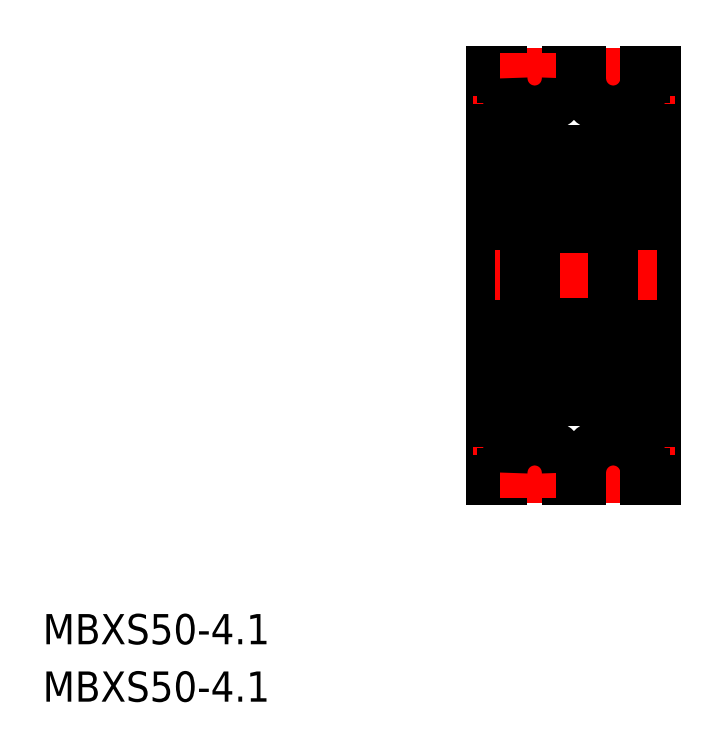
<metadata>
{"format":"dxf","ext":"dxf","renderer":"ezdxf+matplotlib","layout":"modelspace","background":"white","min_lineweight":24,"dpi":150}
</metadata>
<code>
0
SECTION
2
ENTITIES
0
TEXT
8
0
10
224.1
20
162
30
0
40
3.847
1
MBXS50-4.1
0
TEXT
8
0
10
224.1
20
154.7
30
0
40
3.847
1
MBXS50-4.1
0
LINE
8
0
10
281.2
20
182.9
30
0
11
281.2
21
234.9
31
0
0
LINE
8
CENTER
10
286.7
20
179.9
30
0
11
286.7
21
237.9
31
0
0
LINE
8
0
10
302.2
20
182.9
30
0
11
302.2
21
234.9
31
0
0
LINE
8
CENTER
10
296.7
20
179.9
30
0
11
296.7
21
237.9
31
0
0
LINE
8
CENTER
10
281.6
20
208.9
30
0
11
302.3
21
208.9
31
0
0
LINE
8
0
10
296.7
20
222.4
30
0
11
302.2
21
222.4
31
0
0
LINE
8
0
10
281.2
20
224.9
30
0
11
285.5
21
224.9
31
0
0
LINE
8
0
10
296.7
20
195.4
30
0
11
302.2
21
195.4
31
0
0
LINE
8
0
10
281.2
20
192.9
30
0
11
285.5
21
192.9
31
0
0
LINE
8
0
10
295.5
20
196.3
30
0
11
296.3
21
197.1
31
0
0
LINE
8
0
10
295.3
20
196.4
30
0
11
296.1
21
197.1
31
0
0
LINE
8
0
10
295.9
20
195.8
30
0
11
296
21
195.7
31
0
0
LINE
8
0
10
296
20
195.9
30
0
11
295.9
21
195.8
31
0
0
LINE
8
0
10
296.2
20
195.5
30
0
11
295.9
21
195.2
31
0
0
LINE
8
0
10
296
20
195.7
30
0
11
295.8
21
195.4
31
0
0
LINE
8
0
10
295.6
20
199.8
30
0
11
296.1
21
199.8
31
0
0
LINE
8
0
10
296.1
20
200
30
0
11
295.6
21
200
31
0
0
LINE
8
0
10
296.2
20
200.2
30
0
11
296
21
200.6
31
0
0
ARC
8
0
10
295.8
20
200.4
30
0
40
0.2
50
40
51
90
0
LINE
8
0
10
295.3
20
221.5
30
0
11
296.1
21
220.7
31
0
0
LINE
8
0
10
295.5
20
221.6
30
0
11
296.3
21
220.8
31
0
0
LINE
8
0
10
296
20
222.2
30
0
11
295.8
21
222.5
31
0
0
LINE
8
0
10
296.2
20
222.3
30
0
11
295.9
21
222.6
31
0
0
LINE
8
0
10
296
20
221.9
30
0
11
295.9
21
222.1
31
0
0
LINE
8
0
10
295.9
20
222.1
30
0
11
296
21
222.2
31
0
0
LINE
8
0
10
295.6
20
218
30
0
11
296.1
21
218
31
0
0
ARC
8
0
10
295.8
20
217.4
30
0
40
0.2
50
270
51
320
0
LINE
8
0
10
296.1
20
217.8
30
0
11
295.6
21
217.8
31
0
0
LINE
8
0
10
296.2
20
217.6
30
0
11
296
21
217.3
31
0
0
LINE
8
0
10
286.7
20
224.3
30
0
11
286.7
21
193.5
31
0
0
CIRCLE
8
0
10
291.7
20
197.9
30
0
40
2.778
0
CIRCLE
8
0
10
291.7
20
197.9
30
0
40
2.778
0
LINE
8
0
10
288.1
20
196.4
30
0
11
287.4
21
197.1
31
0
0
LINE
8
0
10
287.9
20
196.3
30
0
11
287.2
21
197.1
31
0
0
LINE
8
0
10
287.3
20
192.9
30
0
11
296.1
21
192.9
31
0
0
LINE
8
0
10
286.8
20
195.5
30
0
11
287.3
21
195.5
31
0
0
ARC
8
0
10
287.4
20
195.7
30
0
40
0.2
50
129.9
51
220
0
ARC
8
0
10
286.8
20
195.4
30
0
40
0.1
50
90
51
180
0
LINE
8
0
10
289.7
20
192.9
30
0
11
289.7
21
192.9
31
0
0
LINE
8
0
10
288.2
20
196.2
30
0
11
289.5
21
196.2
31
0
0
ARC
8
0
10
288.2
20
196.1
30
0
40
0.1
50
90
51
175
0
LINE
8
0
10
288.1
20
195.4
30
0
11
288.1
21
196.1
31
0
0
ARC
8
0
10
287.8
20
195.4
30
0
40
0.1
50
220
51
357.2
0
LINE
8
0
10
287.9
20
195.4
30
0
11
287.9
21
196.3
31
0
0
LINE
8
0
10
287.4
20
195.7
30
0
11
287.7
21
195.4
31
0
0
ARC
8
0
10
287.8
20
195.4
30
0
40
0.3
50
220
51
355
0
LINE
8
0
10
287.3
20
195.5
30
0
11
287.5
21
195.2
31
0
0
LINE
8
0
10
287.5
20
195.9
30
0
11
287.3
21
195.8
31
0
0
LINE
8
0
10
288.1
20
195.9
30
0
11
288.1
21
196.4
31
0
0
LINE
8
0
10
287.5
20
195.9
30
0
11
287.6
21
195.8
31
0
0
LINE
8
0
10
287.6
20
195.8
30
0
11
287.4
21
195.7
31
0
0
LINE
8
0
10
291.7
20
192.9
30
0
11
291.7
21
192.9
31
0
0
LINE
8
0
10
295.2
20
196.2
30
0
11
293.9
21
196.2
31
0
0
LINE
8
0
10
295.3
20
195.9
30
0
11
295.3
21
196.4
31
0
0
ARC
8
0
10
295.7
20
195.4
30
0
40
0.3
50
185
51
320
0
LINE
8
0
10
295.6
20
195.4
30
0
11
295.5
21
196.3
31
0
0
ARC
8
0
10
295.7
20
195.4
30
0
40
0.1
50
182.8
51
320
0
LINE
8
0
10
295.4
20
195.4
30
0
11
295.3
21
196.1
31
0
0
ARC
8
0
10
295.2
20
196.1
30
0
40
0.1
50
4.997
51
90
0
LINE
8
0
10
287.3
20
202.9
30
0
11
296.1
21
202.9
31
0
0
LINE
8
0
10
287.2
20
200.2
30
0
11
287.5
21
200.6
31
0
0
ARC
8
0
10
287.4
20
199.8
30
0
40
0.2
50
90
51
180
0
LINE
8
0
10
287.2
20
197.1
30
0
11
287.2
21
199.8
31
0
0
ARC
8
0
10
286.9
20
200.4
30
0
40
0.2
50
180
51
270
0
LINE
8
0
10
286.9
20
200.2
30
0
11
287.2
21
200.2
31
0
0
LINE
8
0
10
287.4
20
197.1
30
0
11
287.4
21
199.8
31
0
0
LINE
8
0
10
288.4
20
199.6
30
0
11
289.5
21
199.6
31
0
0
ARC
8
0
10
288.4
20
199.8
30
0
40
0.2
50
200
51
270
0
LINE
8
0
10
287.9
20
200.5
30
0
11
288.2
21
199.8
31
0
0
ARC
8
0
10
287.7
20
200.4
30
0
40
0.2
50
20.01
51
90
0
LINE
8
0
10
287.7
20
200.6
30
0
11
287.7
21
200.6
31
0
0
ARC
8
0
10
287.7
20
200.4
30
0
40
0.2
50
90
51
140
0
LINE
8
0
10
287.4
20
200
30
0
11
287.8
21
200
31
0
0
LINE
8
0
10
287.8
20
199.8
30
0
11
287.4
21
199.8
31
0
0
LINE
8
0
10
287.8
20
200
30
0
11
287.8
21
199.8
31
0
0
LINE
8
0
10
295.1
20
199.6
30
0
11
293.9
21
199.6
31
0
0
LINE
8
0
10
295.6
20
200
30
0
11
295.6
21
199.8
31
0
0
LINE
8
0
10
295.8
20
200.6
30
0
11
295.7
21
200.6
31
0
0
ARC
8
0
10
295.7
20
200.4
30
0
40
0.2
50
90
51
160
0
LINE
8
0
10
295.6
20
200.5
30
0
11
295.3
21
199.8
31
0
0
ARC
8
0
10
295.1
20
199.8
30
0
40
0.2
50
270
51
340
0
LINE
8
0
10
287.9
20
221.6
30
0
11
287.2
21
220.8
31
0
0
CIRCLE
8
0
10
291.7
20
219.9
30
0
40
2.778
0
CIRCLE
8
0
10
291.7
20
219.9
30
0
40
2.778
0
LINE
8
0
10
288.1
20
222
30
0
11
288.1
21
221.5
31
0
0
LINE
8
0
10
295.3
20
222
30
0
11
295.3
21
221.5
31
0
0
LINE
8
0
10
287.3
20
214.9
30
0
11
296.1
21
214.9
31
0
0
ARC
8
0
10
286.9
20
217.4
30
0
40
0.2
50
90
51
180
0
LINE
8
0
10
287.9
20
217.4
30
0
11
288.2
21
218.1
31
0
0
LINE
8
0
10
287.2
20
217.6
30
0
11
287.5
21
217.3
31
0
0
ARC
8
0
10
287.7
20
217.4
30
0
40
0.2
50
270
51
340
0
ARC
8
0
10
287.7
20
217.4
30
0
40
0.2
50
220
51
270
0
LINE
8
0
10
287.7
20
217.2
30
0
11
287.7
21
217.2
31
0
0
ARC
8
0
10
287.4
20
218
30
0
40
0.2
50
180
51
270
0
LINE
8
0
10
287.2
20
220.8
30
0
11
287.2
21
218
31
0
0
LINE
8
0
10
286.9
20
217.6
30
0
11
287.2
21
217.6
31
0
0
LINE
8
0
10
287.4
20
220.7
30
0
11
287.4
21
218
31
0
0
LINE
8
0
10
288.4
20
218.2
30
0
11
289.5
21
218.2
31
0
0
LINE
8
0
10
287.8
20
217.8
30
0
11
287.8
21
218
31
0
0
LINE
8
0
10
287.8
20
218
30
0
11
287.4
21
218
31
0
0
ARC
8
0
10
288.4
20
218
30
0
40
0.2
50
90
51
160
0
LINE
8
0
10
287.4
20
217.8
30
0
11
287.8
21
217.8
31
0
0
LINE
8
0
10
288.1
20
221.5
30
0
11
287.4
21
220.7
31
0
0
LINE
8
0
10
295.6
20
217.4
30
0
11
295.3
21
218.1
31
0
0
ARC
8
0
10
295.7
20
217.4
30
0
40
0.2
50
200
51
270
0
LINE
8
0
10
295.8
20
217.2
30
0
11
295.7
21
217.2
31
0
0
LINE
8
0
10
295.1
20
218.2
30
0
11
293.9
21
218.2
31
0
0
LINE
8
0
10
295.6
20
217.8
30
0
11
295.6
21
218
31
0
0
ARC
8
0
10
295.1
20
218
30
0
40
0.2
50
20.01
51
90
0
LINE
8
0
10
287.3
20
224.9
30
0
11
296.1
21
224.9
31
0
0
ARC
8
0
10
287.4
20
222.2
30
0
40
0.2
50
140
51
230.1
0
LINE
8
0
10
286.8
20
222.3
30
0
11
287.3
21
222.3
31
0
0
ARC
8
0
10
286.8
20
222.4
30
0
40
0.1
50
180
51
270
0
LINE
8
0
10
288.2
20
221.6
30
0
11
289.5
21
221.6
31
0
0
ARC
8
0
10
287.8
20
222.4
30
0
40
0.3
50
4.997
51
140
0
ARC
8
0
10
287.8
20
222.4
30
0
40
0.1
50
2.82
51
140
0
LINE
8
0
10
287.6
20
222.1
30
0
11
287.4
21
222.2
31
0
0
LINE
8
0
10
287.5
20
221.9
30
0
11
287.6
21
222.1
31
0
0
LINE
8
0
10
287.5
20
221.9
30
0
11
287.3
21
222.1
31
0
0
LINE
8
0
10
287.3
20
222.3
30
0
11
287.5
21
222.6
31
0
0
LINE
8
0
10
287.4
20
222.2
30
0
11
287.7
21
222.5
31
0
0
LINE
8
0
10
287.9
20
222.4
30
0
11
287.9
21
221.6
31
0
0
LINE
8
0
10
288.1
20
222.5
30
0
11
288.1
21
221.7
31
0
0
ARC
8
0
10
288.2
20
221.7
30
0
40
0.1
50
185
51
270
0
LINE
8
0
10
295.2
20
221.6
30
0
11
293.9
21
221.6
31
0
0
ARC
8
0
10
295.2
20
221.7
30
0
40
0.1
50
270
51
355
0
LINE
8
0
10
295.4
20
222.5
30
0
11
295.3
21
221.7
31
0
0
ARC
8
0
10
295.7
20
222.4
30
0
40
0.1
50
40
51
177.2
0
LINE
8
0
10
295.6
20
222.4
30
0
11
295.5
21
221.6
31
0
0
ARC
8
0
10
295.7
20
222.4
30
0
40
0.3
50
40
51
175
0
LINE
8
0
10
296.7
20
224.3
30
0
11
296.7
21
193.5
31
0
0
LINE
8
0
10
296
20
195.9
30
0
11
296.1
21
195.8
31
0
0
ARC
8
0
10
296
20
195.7
30
0
40
0.2
50
320
51
50.09
0
LINE
8
0
10
296.6
20
195.5
30
0
11
296.2
21
195.5
31
0
0
ARC
8
0
10
296.6
20
195.4
30
0
40
0.1
50
0
51
90
0
LINE
8
0
10
296.1
20
197.1
30
0
11
296.1
21
199.8
31
0
0
LINE
8
0
10
296.3
20
197.1
30
0
11
296.3
21
199.8
31
0
0
LINE
8
0
10
296.5
20
200.2
30
0
11
296.2
21
200.2
31
0
0
ARC
8
0
10
296.1
20
199.8
30
0
40
0.2
50
0
51
90
0
ARC
8
0
10
296.5
20
200.4
30
0
40
0.2
50
270
51
0
0
ARC
8
0
10
296.5
20
217.4
30
0
40
0.2
50
0
51
90
0
LINE
8
0
10
296.3
20
220.8
30
0
11
296.3
21
218
31
0
0
LINE
8
0
10
296.1
20
220.7
30
0
11
296.1
21
218
31
0
0
ARC
8
0
10
296.1
20
218
30
0
40
0.2
50
270
51
0
0
LINE
8
0
10
296.5
20
217.6
30
0
11
296.2
21
217.6
31
0
0
ARC
8
0
10
296.6
20
222.4
30
0
40
0.1
50
270
51
0
0
LINE
8
0
10
296.6
20
222.3
30
0
11
296.2
21
222.3
31
0
0
ARC
8
0
10
296
20
222.2
30
0
40
0.2
50
309.9
51
40
0
LINE
8
0
10
296
20
221.9
30
0
11
296.1
21
222.1
31
0
0
ARC
8
0
10
287.3
20
224.3
30
0
40
0.6
50
90
51
180
0
ARC
8
0
10
296.1
20
224.3
30
0
40
0.6
50
0
51
90
0
ARC
8
0
10
296.1
20
215.5
30
0
40
0.6
50
270
51
0
0
ARC
8
0
10
287.3
20
215.5
30
0
40
0.6
50
180
51
270
0
ARC
8
0
10
287.3
20
202.3
30
0
40
0.6
50
90
51
180
0
ARC
8
0
10
296.1
20
202.3
30
0
40
0.6
50
0
51
90
0
ARC
8
0
10
296.1
20
193.5
30
0
40
0.6
50
270
51
0
0
ARC
8
0
10
287.3
20
193.5
30
0
40
0.6
50
180
51
270
0
LINE
8
0
10
286.7
20
192
30
0
11
286.7
21
225.9
31
0
0
LINE
8
0
10
285.5
20
192
30
0
11
285.5
21
225.9
31
0
0
LINE
8
0
10
285.5
20
192
30
0
11
286.7
21
192
31
0
0
LINE
8
0
10
285.5
20
222.4
30
0
11
286.7
21
222.4
31
0
0
LINE
8
0
10
285.5
20
225.9
30
0
11
286.7
21
225.9
31
0
0
LINE
8
0
10
285.5
20
195.5
30
0
11
286.7
21
195.5
31
0
0
LINE
8
CENTER
10
278.9
20
233.9
30
0
11
304.6
21
233.9
31
0
0
LINE
8
0
10
282.6
20
234
30
0
11
282.6
21
234.9
31
0
0
LINE
8
0
10
281.2
20
234.9
30
0
11
282.6
21
234.9
31
0
0
LINE
8
0
10
290.8
20
234
30
0
11
290.8
21
234.9
31
0
0
LINE
8
0
10
290.8
20
234.9
30
0
11
292.6
21
234.9
31
0
0
LINE
8
0
10
300.8
20
234.9
30
0
11
302.2
21
234.9
31
0
0
LINE
8
CENTER
10
282.3
20
234
30
0
11
301.1
21
234
31
0
0
LINE
8
0
10
292.6
20
234
30
0
11
292.6
21
234.9
31
0
0
LINE
8
0
10
300.8
20
234
30
0
11
300.8
21
234.9
31
0
0
ARC
8
0
10
286.7
20
234
30
0
40
4.1
50
180
51
0
0
ARC
8
0
10
296.7
20
234
30
0
40
4.1
50
180
51
0
0
LINE
8
CENTER
10
278.9
20
183.9
30
0
11
304.6
21
183.9
31
0
0
LINE
8
0
10
282.6
20
183.8
30
0
11
282.6
21
182.9
31
0
0
LINE
8
0
10
281.2
20
182.9
30
0
11
282.6
21
182.9
31
0
0
LINE
8
0
10
290.8
20
183.8
30
0
11
290.8
21
182.9
31
0
0
LINE
8
0
10
290.8
20
182.9
30
0
11
292.6
21
182.9
31
0
0
LINE
8
0
10
300.8
20
182.9
30
0
11
302.2
21
182.9
31
0
0
LINE
8
CENTER
10
282.3
20
183.8
30
0
11
301.1
21
183.8
31
0
0
LINE
8
0
10
292.6
20
183.8
30
0
11
292.6
21
182.9
31
0
0
LINE
8
0
10
300.8
20
183.8
30
0
11
300.8
21
182.9
31
0
0
ARC
8
0
10
286.7
20
183.8
30
0
40
4.1
50
0
51
180
0
ARC
8
0
10
296.7
20
183.8
30
0
40
4.1
50
0
51
180
0
VIEWPORT
8
0
10
5.614
20
3.902
30
0
40
10.48
41
6.999
68
     1
69
     1
0
VIEWPORT
8
0
10
5.614
20
3.902
30
0
40
8.982
41
6.243
68
     2
69
     2
0
ENDSEC
0
EOF

</code>
